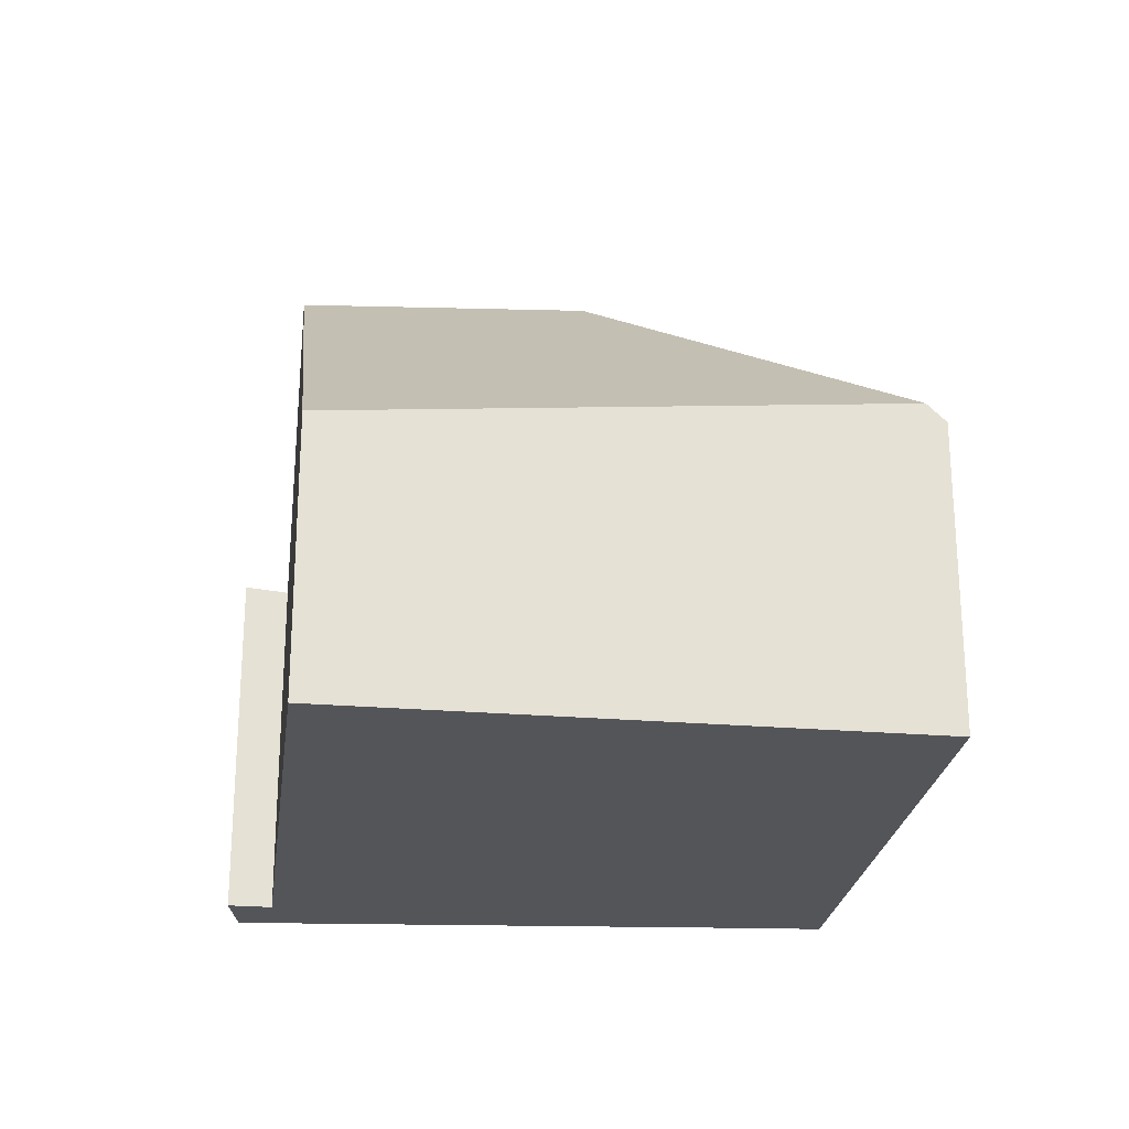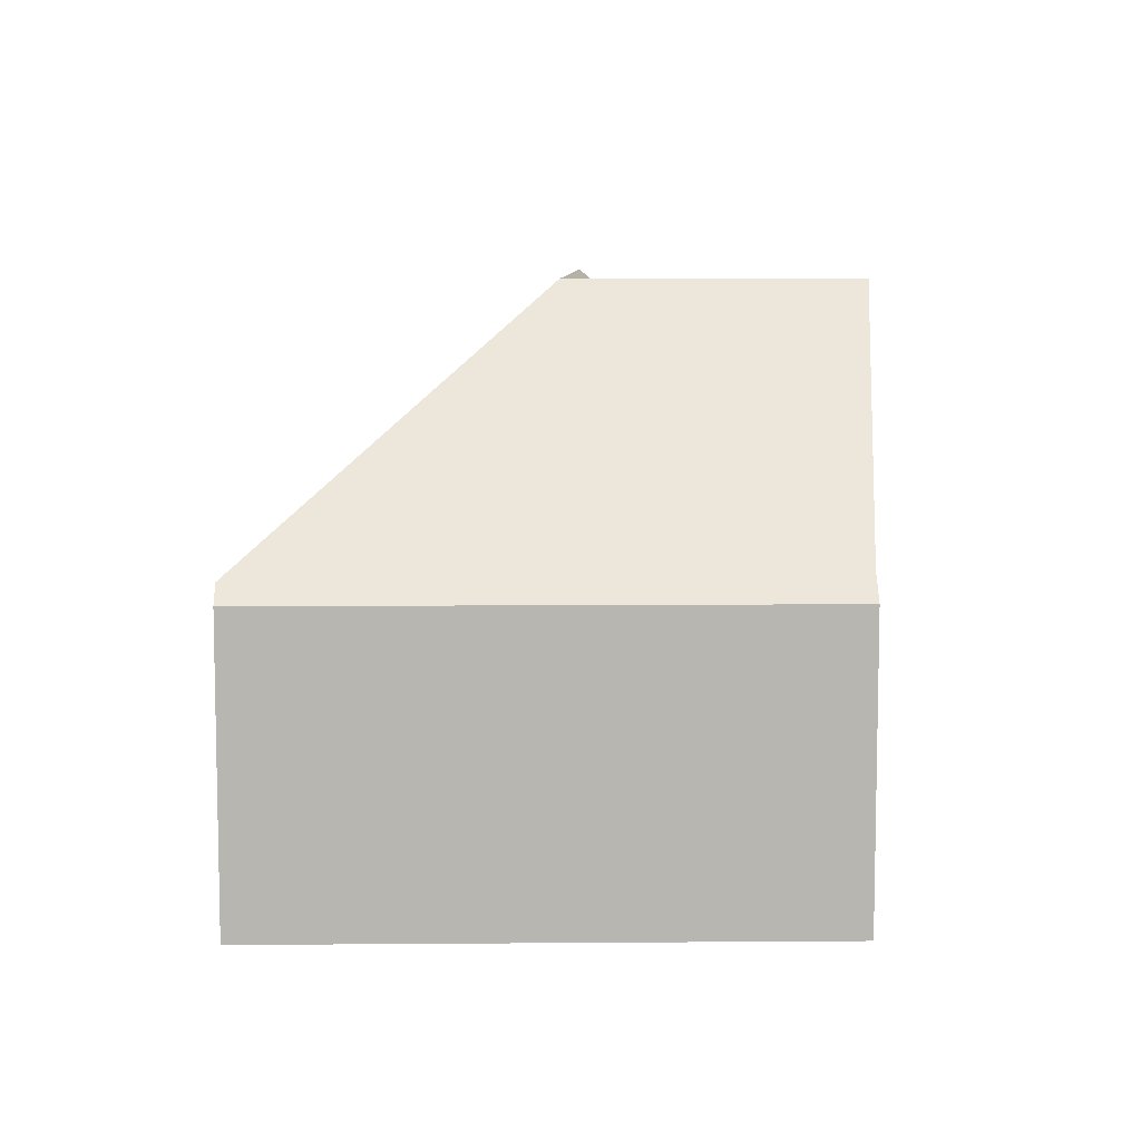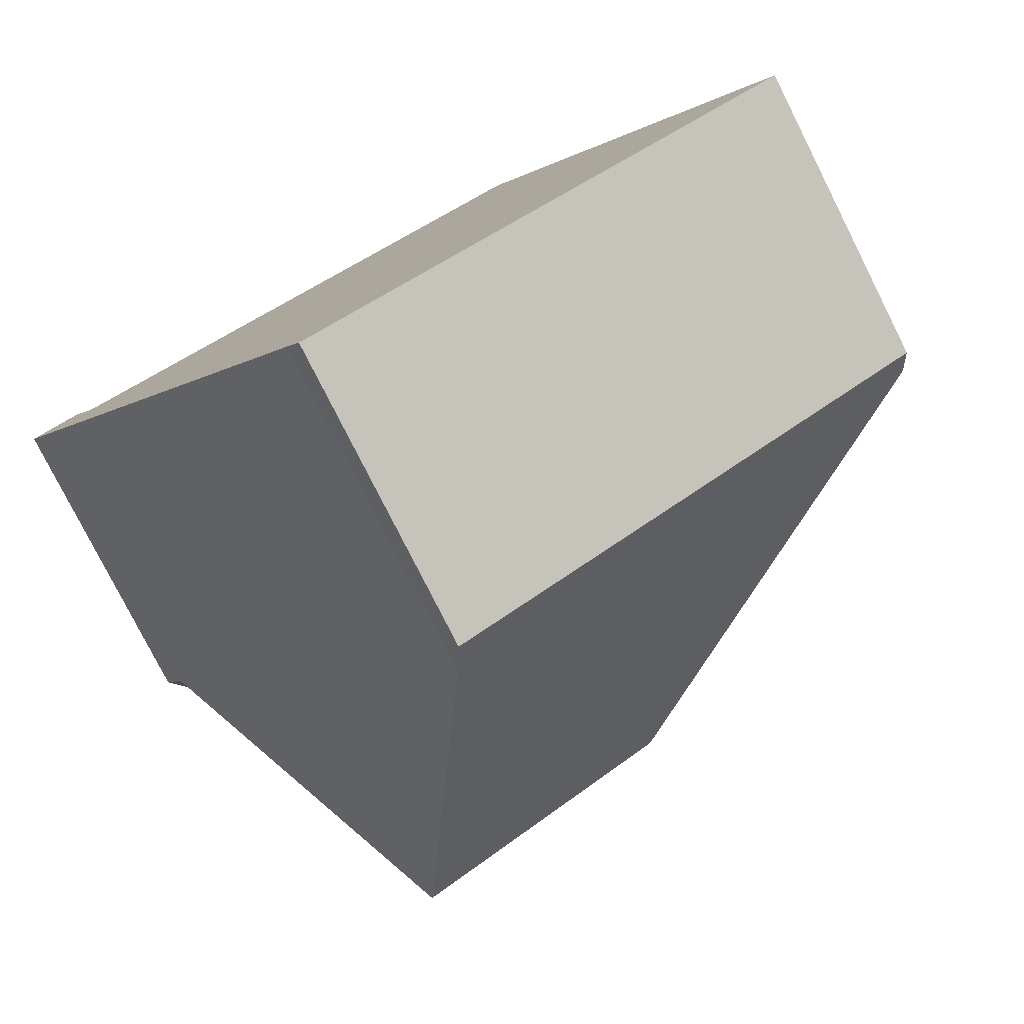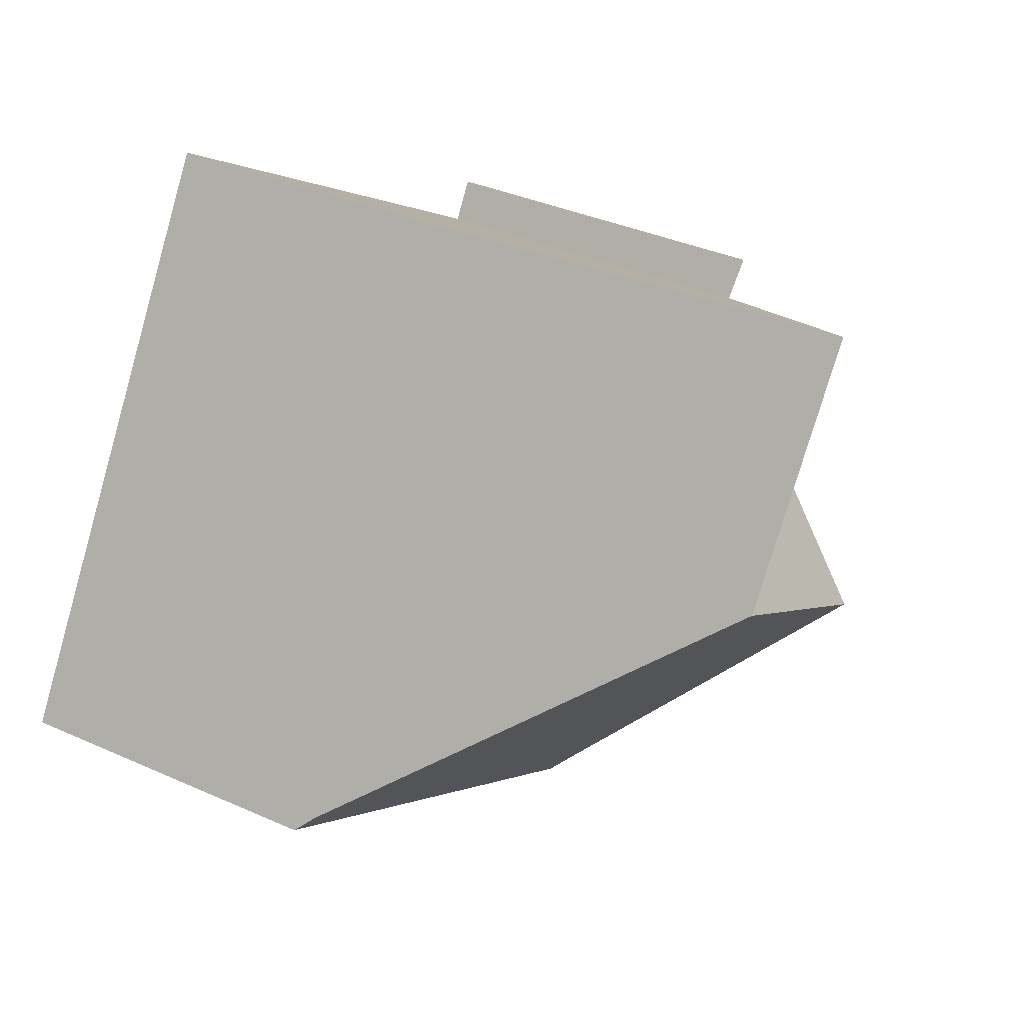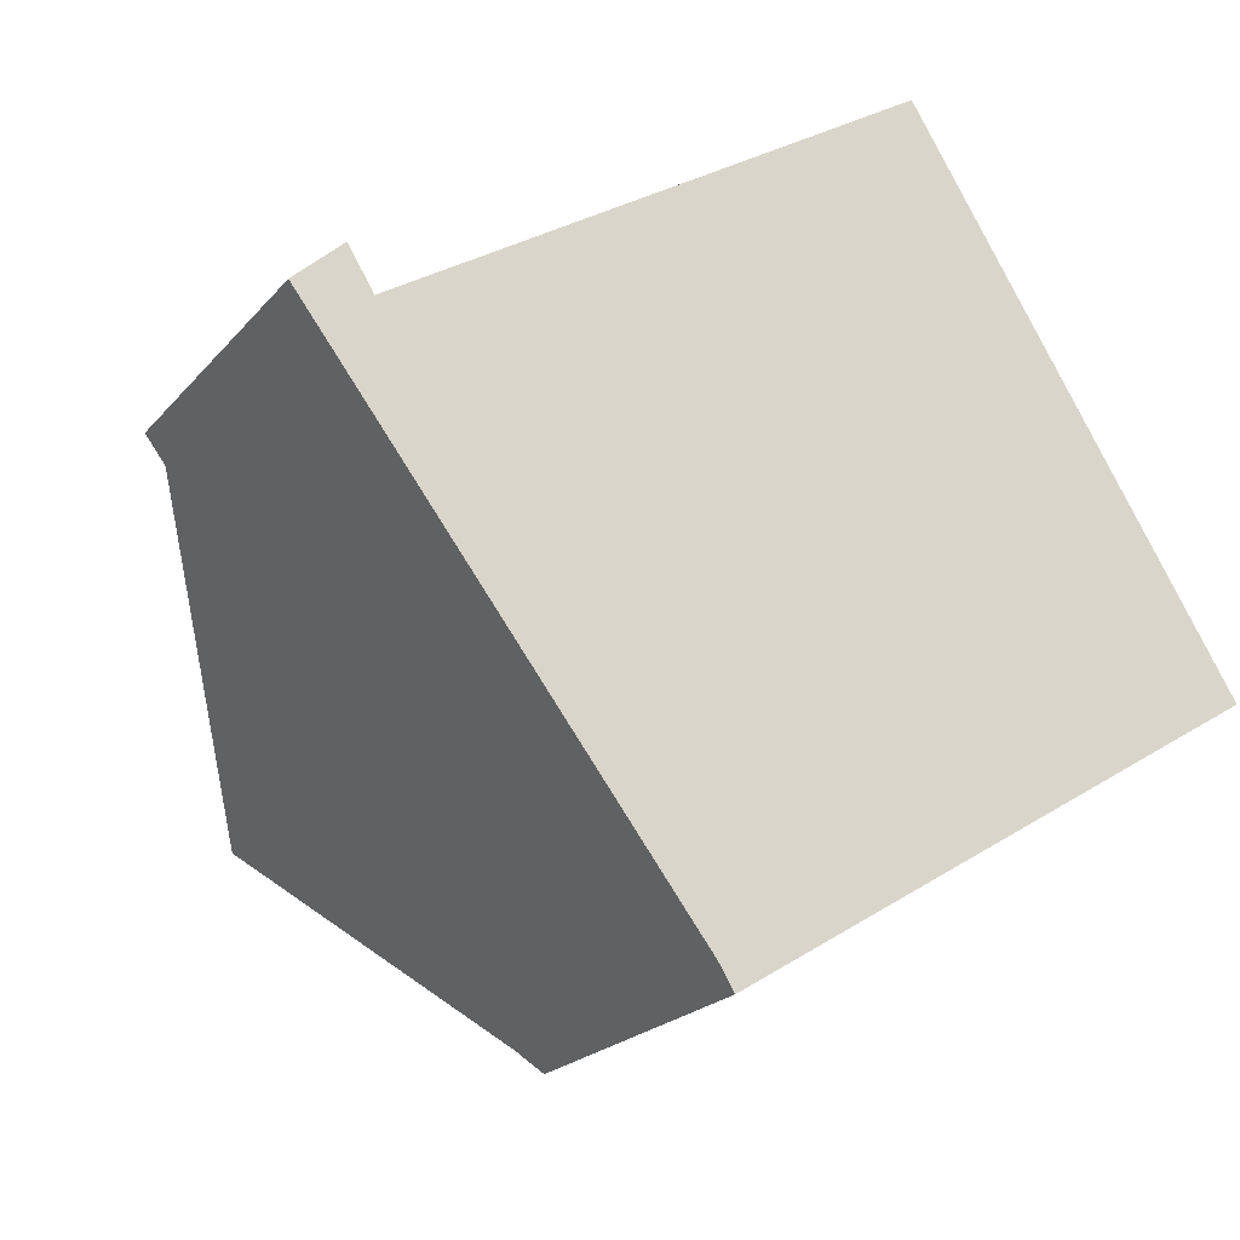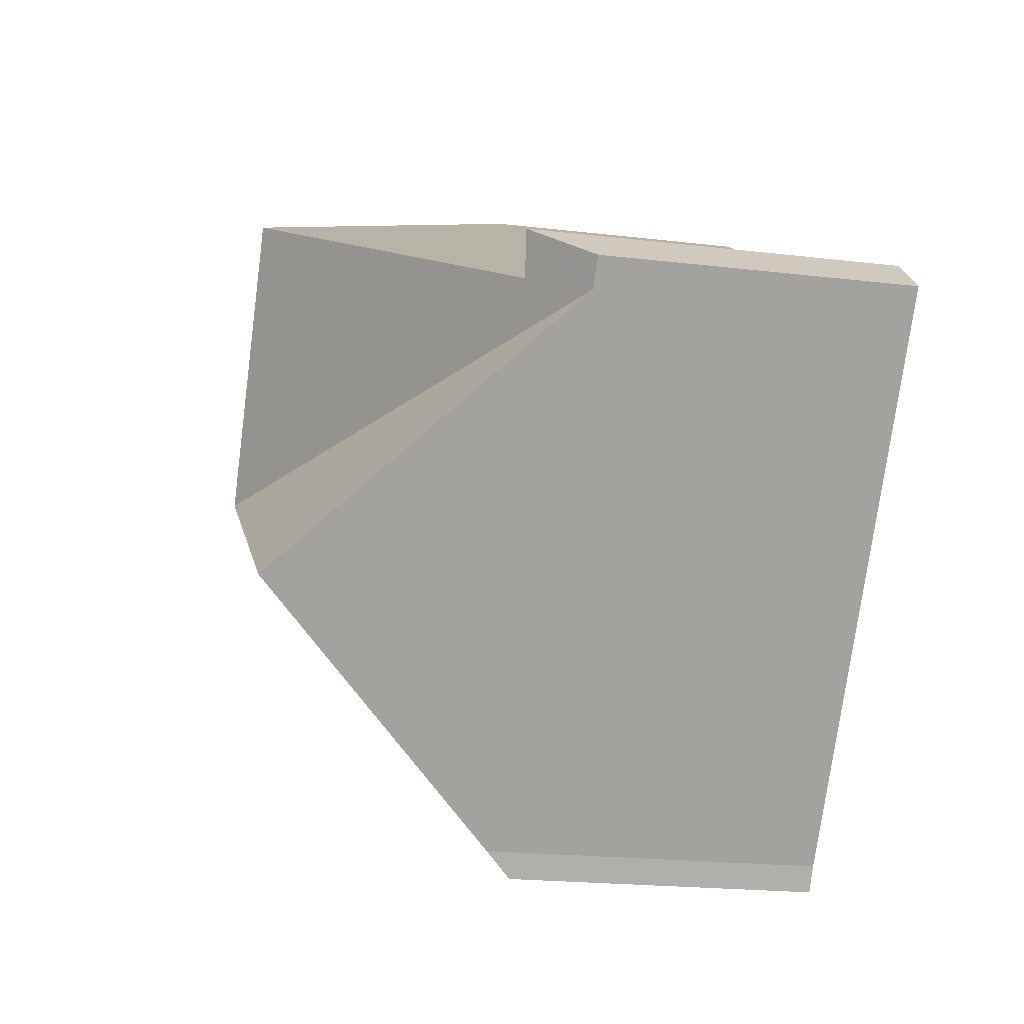
<metadata>
{"format":"obj","ext":"obj","renderer":"f3d","projection":"perspective","resolution":1024,"background":"white","views":[{"elev":-24.7,"azim":50.5,"up":"+Y"},{"elev":8.6,"azim":146.9,"up":"+Y"},{"elev":-78.7,"azim":26.8,"up":"+Z"},{"elev":36.1,"azim":120.5,"up":"+Z"},{"elev":-21.2,"azim":-28.5,"up":"+Z"},{"elev":-20.2,"azim":-102.4,"up":"+Z"}]}
</metadata>
<code>
v  13.55 17.33 -2.958
v  5.895 17.33 -7.72
v  0.578 9.148 -0.757
v  1.351 10.82 1.268
v  0.516 9.148 -0.676
v  0 9.145 5.6e-16
v  2.066 10.7 0.112
v  1.988 10.71 0.239
v  8.275 17.33 4.019
v  16.02 9.054 8.896
v  16.79 8.236 9.378
v  21.76 9.054 1.314
v  25.66 9.695 -5.011
v  11.14 9.148 -14.73
v  25.97 9.148 -5.508
v  10.72 9.913 -14.03
v  1.351 -7.764e-17 1.268
v  2.066 -6.858e-18 0.112
v  1.988 -1.463e-17 0.239
v  16.79 -5.742e-16 9.378
v  21.76 -8.046e-17 1.314
v  25.66 3.068e-16 -5.011
v  25.97 3.373e-16 -5.508
v  8.275 -2.461e-16 4.019
v  16.02 -5.447e-16 8.896
v  0 0 0
v  11.14 9.018e-16 -14.73
v  10.72 8.593e-16 -14.03
v  5.895 4.727e-16 -7.72
v  0.578 4.635e-17 -0.757
v  0.516 4.139e-17 -0.676
g defaultobject
f 1 2 3
f 4 5 6
f 5 4 3
f 3 4 7
f 3 7 1
f 7 4 8
f 1 7 9
f 10 1 9
f 1 10 11
f 1 11 12
f 1 12 13
f 14 13 15
f 13 14 1
f 1 14 16
f 1 16 2
f 17 8 4
f 8 17 7
f 7 17 18
f 18 17 19
f 20 12 11
f 12 20 21
f 12 21 13
f 13 21 22
f 13 22 15
f 15 22 23
f 18 9 7
f 9 18 10
f 10 18 24
f 10 24 25
f 10 25 11
f 11 25 20
f 6 17 4
f 17 6 26
f 23 14 15
f 14 23 27
f 14 28 16
f 28 14 27
f 28 2 16
f 2 28 3
f 3 28 29
f 3 29 30
f 3 30 5
f 5 30 6
f 6 30 26
f 26 30 31
f 22 27 23
f 27 22 21
f 27 21 20
f 27 20 25
f 27 25 28
f 28 25 24
f 28 24 29
f 29 24 18
f 29 18 30
f 30 18 19
f 30 19 17
f 30 17 26
f 30 26 31

</code>
